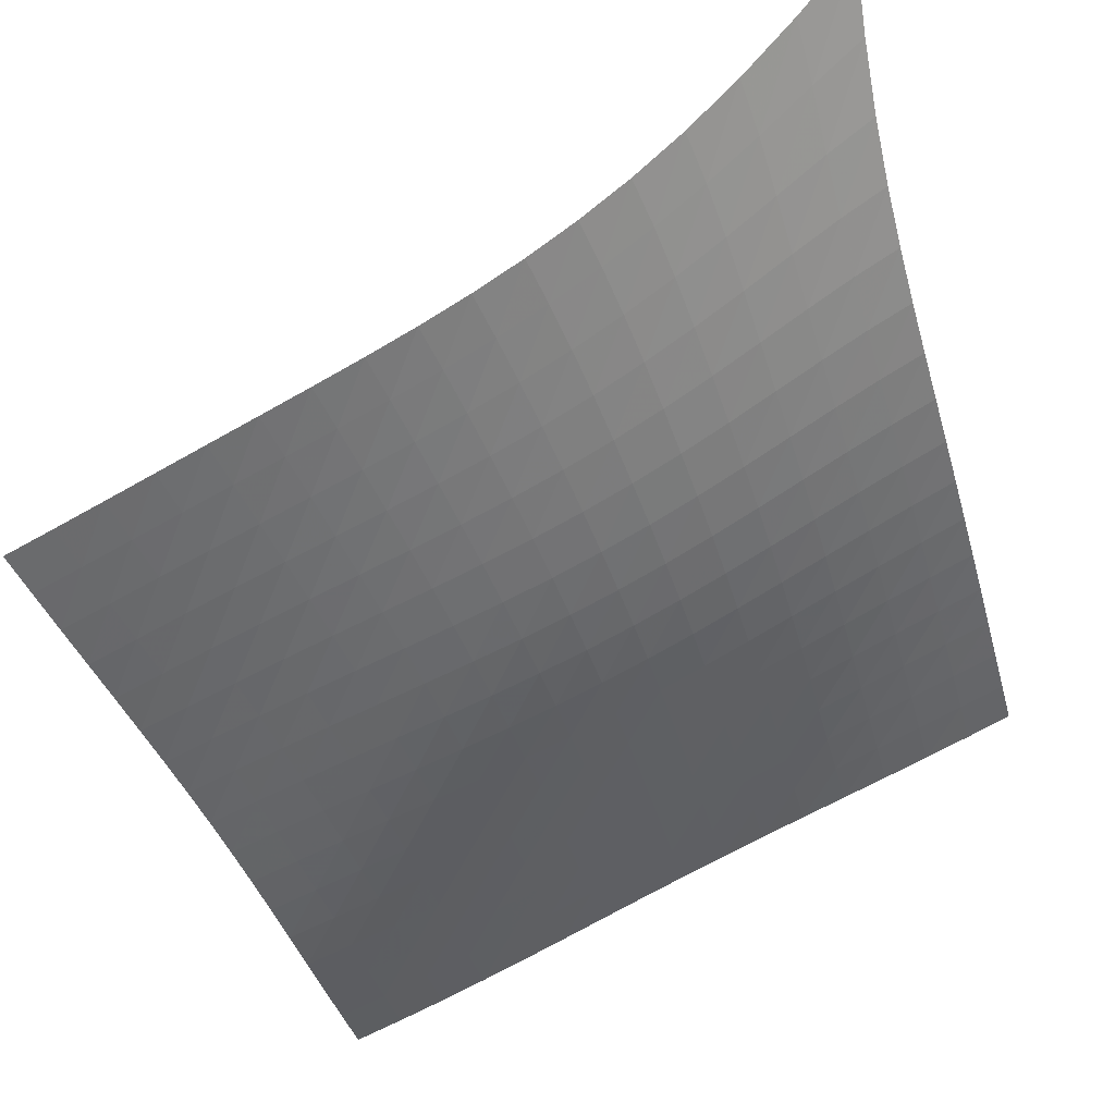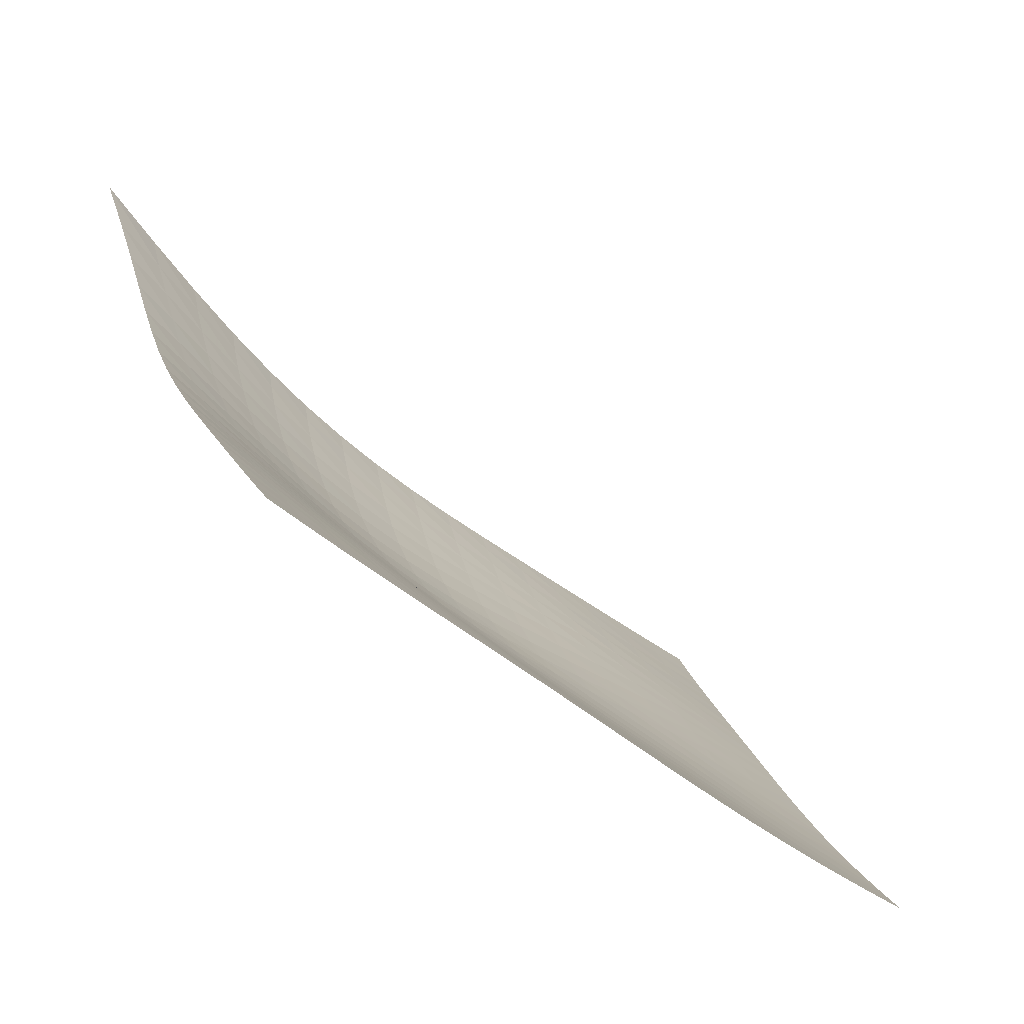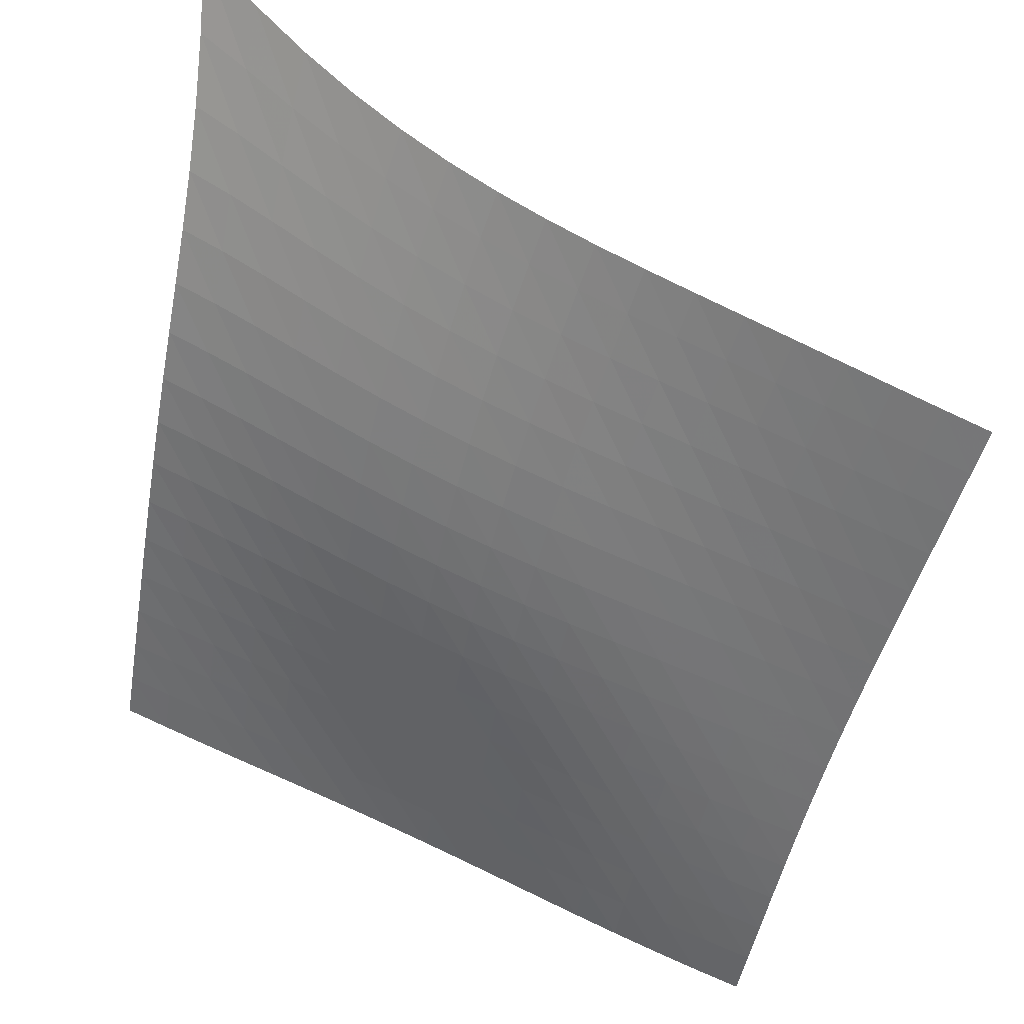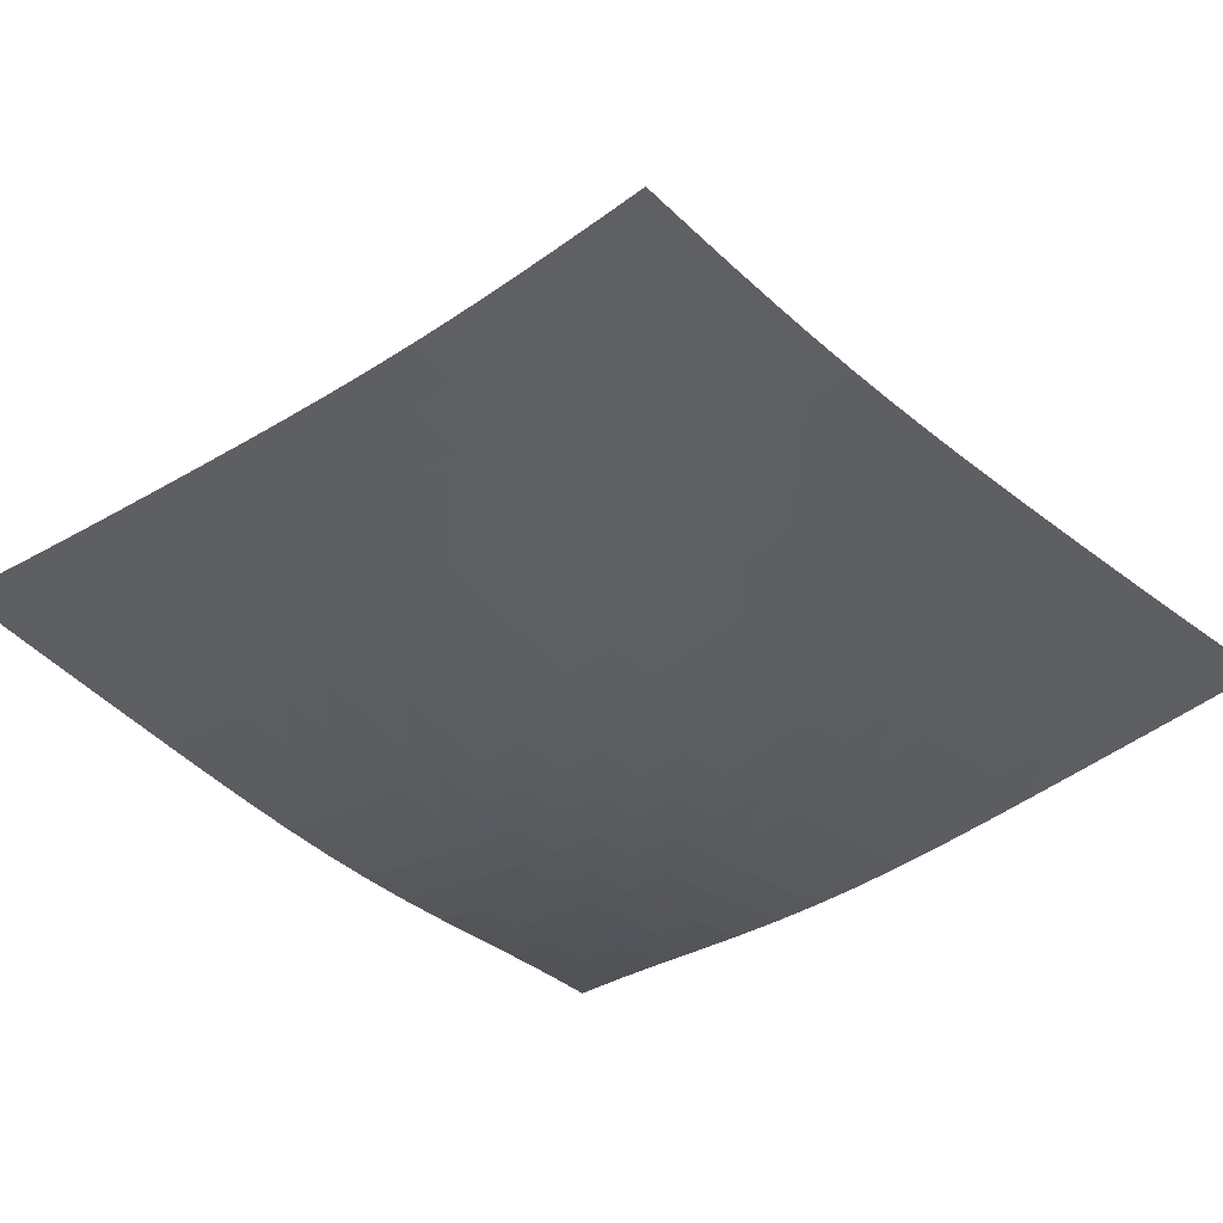
<metadata>
{"format":"obj","ext":"obj","renderer":"f3d","projection":"perspective","resolution":1024,"background":"white","views":[{"elev":-17.2,"azim":104.1,"up":"+Y"},{"elev":-10.9,"azim":-113.0,"up":"+Y"},{"elev":-26.7,"azim":172.3,"up":"+Y"},{"elev":-77.8,"azim":-48.5,"up":"+Y"}]}
</metadata>
<code>
v -6.505 -0.01141 6.505
v -5.881 -8.359 18.84
v -18.84 -8.359 5.881
v -17.08 -13.83 17.08
v -18.11 -8.002 5.909
v -17.37 -7.639 5.938
v -16.63 -7.27 5.969
v -15.88 -6.896 6.002
v -15.12 -6.52 6.036
v -14.36 -6.138 6.072
v -13.6 -5.744 6.114
v -12.83 -5.332 6.161
v -12.07 -4.889 6.216
v -11.31 -4.406 6.279
v -10.55 -3.873 6.347
v -9.789 -3.278 6.415
v -9.018 -2.609 6.476
v -8.223 -1.851 6.519
v -7.388 -0.9848 6.531
v -6.531 -0.9848 7.388
v -6.519 -1.851 8.223
v -6.476 -2.609 9.018
v -6.415 -3.278 9.789
v -6.347 -3.873 10.55
v -6.279 -4.406 11.31
v -6.216 -4.889 12.07
v -6.161 -5.332 12.83
v -6.114 -5.744 13.6
v -6.072 -6.138 14.36
v -6.036 -6.52 15.12
v -6.002 -6.896 15.88
v -5.969 -7.27 16.63
v -5.938 -7.639 17.37
v -5.909 -8.002 18.11
v -6.593 -8.721 18.7
v -7.306 -9.078 18.55
v -8.018 -9.428 18.41
v -8.727 -9.772 18.27
v -9.43 -10.11 18.13
v -10.12 -10.45 18
v -10.81 -10.79 17.88
v -11.49 -11.13 17.76
v -12.17 -11.48 17.64
v -12.85 -11.83 17.54
v -13.53 -12.17 17.44
v -14.21 -12.52 17.36
v -14.91 -12.85 17.28
v -15.62 -13.19 17.21
v -16.34 -13.51 17.14
v -17.14 -13.51 16.34
v -17.21 -13.19 15.62
v -17.28 -12.85 14.91
v -17.36 -12.52 14.21
v -17.44 -12.17 13.53
v -17.54 -11.83 12.85
v -17.64 -11.48 12.17
v -17.76 -11.13 11.49
v -17.88 -10.79 10.81
v -18 -10.45 10.12
v -18.13 -10.11 9.43
v -18.27 -9.772 8.727
v -18.41 -9.428 8.018
v -18.55 -9.078 7.306
v -18.7 -8.721 6.593
v -7.305 -1.7 7.305
v -8.086 -2.437 7.242
v -8.854 -3.126 7.173
v -9.613 -3.755 7.1
v -10.37 -4.327 7.026
v -11.13 -4.846 6.956
v -11.89 -5.318 6.895
v -12.66 -5.751 6.843
v -13.43 -6.153 6.8
v -14.2 -6.536 6.765
v -14.96 -6.907 6.734
v -15.72 -7.274 6.705
v -16.48 -7.64 6.676
v -17.22 -8.005 6.648
v -17.96 -8.365 6.62
v -7.242 -2.437 8.086
v -7.978 -3.063 7.978
v -8.716 -3.679 7.882
v -9.458 -4.263 7.792
v -10.2 -4.805 7.709
v -10.96 -5.304 7.636
v -11.72 -5.761 7.574
v -12.49 -6.181 7.524
v -13.26 -6.571 7.485
v -14.04 -6.941 7.454
v -14.81 -7.3 7.429
v -15.57 -7.656 7.405
v -16.32 -8.011 7.382
v -17.07 -8.368 7.358
v -17.81 -8.724 7.332
v -7.173 -3.126 8.854
v -7.882 -3.679 8.716
v -8.598 -4.239 8.598
v -9.322 -4.782 8.492
v -10.06 -5.295 8.399
v -10.81 -5.773 8.319
v -11.56 -6.213 8.255
v -12.33 -6.618 8.205
v -13.1 -6.994 8.168
v -13.88 -7.351 8.142
v -14.65 -7.696 8.121
v -15.42 -8.038 8.104
v -16.17 -8.382 8.086
v -16.93 -8.729 8.066
v -17.67 -9.078 8.043
v -7.1 -3.755 9.613
v -7.792 -4.263 9.458
v -8.492 -4.782 9.322
v -9.203 -5.292 9.203
v -9.927 -5.781 9.099
v -10.67 -6.239 9.012
v -11.42 -6.664 8.942
v -12.18 -7.055 8.89
v -12.95 -7.419 8.853
v -13.73 -7.762 8.829
v -14.5 -8.093 8.812
v -15.27 -8.421 8.799
v -16.03 -8.751 8.786
v -16.78 -9.087 8.77
v -17.53 -9.428 8.75
v -7.026 -4.327 10.37
v -7.709 -4.805 10.2
v -8.399 -5.295 10.06
v -9.099 -5.781 9.927
v -9.813 -6.25 9.813
v -10.54 -6.693 9.717
v -11.29 -7.105 9.64
v -12.04 -7.485 9.582
v -12.81 -7.838 9.543
v -13.58 -8.169 9.518
v -14.35 -8.488 9.502
v -15.12 -8.803 9.492
v -15.88 -9.12 9.482
v -16.64 -9.444 9.469
v -17.39 -9.775 9.451
v -6.956 -4.846 11.13
v -7.636 -5.304 10.96
v -8.319 -5.773 10.81
v -9.012 -6.239 10.67
v -9.717 -6.693 10.54
v -10.44 -7.124 10.44
v -11.17 -7.526 10.35
v -11.92 -7.899 10.29
v -12.68 -8.244 10.24
v -13.45 -8.568 10.21
v -14.22 -8.877 10.19
v -14.98 -9.182 10.18
v -15.75 -9.488 10.17
v -16.51 -9.801 10.16
v -17.26 -10.12 10.15
v -6.895 -5.318 11.89
v -7.574 -5.761 11.72
v -8.255 -6.213 11.56
v -8.942 -6.664 11.42
v -9.64 -7.105 11.29
v -10.35 -7.526 11.17
v -11.08 -7.923 11.08
v -11.82 -8.291 11
v -12.57 -8.633 10.95
v -13.33 -8.953 10.91
v -14.09 -9.257 10.89
v -14.86 -9.555 10.87
v -15.62 -9.854 10.86
v -16.38 -10.16 10.85
v -17.13 -10.47 10.83
v -6.843 -5.751 12.66
v -7.524 -6.181 12.49
v -8.205 -6.618 12.33
v -8.89 -7.055 12.18
v -9.582 -7.485 12.04
v -10.29 -7.899 11.92
v -11 -8.291 11.82
v -11.73 -8.658 11.73
v -12.47 -9 11.67
v -13.22 -9.321 11.62
v -13.98 -9.625 11.59
v -14.74 -9.921 11.57
v -15.5 -10.22 11.55
v -16.25 -10.51 11.54
v -17.01 -10.82 11.52
v -6.8 -6.153 13.43
v -7.485 -6.571 13.26
v -8.168 -6.994 13.1
v -8.853 -7.419 12.95
v -9.543 -7.838 12.81
v -10.24 -8.244 12.68
v -10.95 -8.633 12.57
v -11.67 -9 12.47
v -12.4 -9.345 12.4
v -13.14 -9.67 12.34
v -13.88 -9.979 12.3
v -14.63 -10.28 12.27
v -15.39 -10.57 12.24
v -16.14 -10.87 12.22
v -16.89 -11.17 12.2
v -6.765 -6.536 14.2
v -7.454 -6.941 14.04
v -8.142 -7.351 13.88
v -8.829 -7.762 13.73
v -9.518 -8.169 13.58
v -10.21 -8.568 13.45
v -10.91 -8.953 13.33
v -11.62 -9.321 13.22
v -12.34 -9.67 13.14
v -13.07 -10 13.07
v -13.8 -10.32 13.01
v -14.55 -10.62 12.97
v -15.29 -10.92 12.94
v -16.04 -11.22 12.91
v -16.79 -11.52 12.88
v -6.734 -6.907 14.96
v -7.429 -7.3 14.81
v -8.121 -7.696 14.65
v -8.812 -8.093 14.5
v -9.502 -8.488 14.35
v -10.19 -8.877 14.22
v -10.89 -9.257 14.09
v -11.59 -9.625 13.98
v -12.3 -9.979 13.88
v -13.01 -10.32 13.8
v -13.74 -10.64 13.74
v -14.47 -10.96 13.69
v -15.21 -11.26 13.64
v -15.95 -11.57 13.6
v -16.69 -11.87 13.56
v -6.705 -7.274 15.72
v -7.405 -7.656 15.57
v -8.104 -8.038 15.42
v -8.799 -8.421 15.27
v -9.492 -8.803 15.12
v -10.18 -9.182 14.98
v -10.87 -9.555 14.86
v -11.57 -9.921 14.74
v -12.27 -10.28 14.63
v -12.97 -10.62 14.55
v -13.69 -10.96 14.47
v -14.41 -11.28 14.41
v -15.13 -11.6 14.35
v -15.87 -11.9 14.3
v -16.61 -12.21 14.26
v -6.676 -7.64 16.48
v -7.382 -8.011 16.32
v -8.086 -8.382 16.17
v -8.786 -8.751 16.03
v -9.482 -9.12 15.88
v -10.17 -9.488 15.75
v -10.86 -9.854 15.62
v -11.55 -10.22 15.5
v -12.24 -10.57 15.39
v -12.94 -10.92 15.29
v -13.64 -11.26 15.21
v -14.35 -11.6 15.13
v -15.07 -11.92 15.07
v -15.8 -12.24 15.01
v -16.54 -12.55 14.96
v -6.648 -8.005 17.22
v -7.358 -8.368 17.07
v -8.066 -8.729 16.93
v -8.77 -9.087 16.78
v -9.469 -9.444 16.64
v -10.16 -9.801 16.51
v -10.85 -10.16 16.38
v -11.54 -10.51 16.25
v -12.22 -10.87 16.14
v -12.91 -11.22 16.04
v -13.6 -11.57 15.95
v -14.3 -11.9 15.87
v -15.01 -12.24 15.8
v -15.74 -12.56 15.74
v -16.47 -12.88 15.68
v -6.62 -8.365 17.96
v -7.332 -8.724 17.81
v -8.043 -9.078 17.67
v -8.75 -9.428 17.53
v -9.451 -9.775 17.39
v -10.15 -10.12 17.26
v -10.83 -10.47 17.13
v -11.52 -10.82 17.01
v -12.2 -11.17 16.89
v -12.88 -11.52 16.79
v -13.56 -11.87 16.69
v -14.26 -12.21 16.61
v -14.96 -12.55 16.54
v -15.68 -12.88 16.47
v -16.4 -13.2 16.4
f 289 49 4
f 289 4 50
f 5 79 64
f 5 64 3
f 79 94 63
f 79 63 64
f 94 109 62
f 94 62 63
f 109 124 61
f 109 61 62
f 124 139 60
f 124 60 61
f 139 154 59
f 139 59 60
f 154 169 58
f 154 58 59
f 169 184 57
f 169 57 58
f 184 199 56
f 184 56 57
f 199 214 55
f 199 55 56
f 214 229 54
f 214 54 55
f 229 244 53
f 229 53 54
f 244 259 52
f 244 52 53
f 259 274 51
f 259 51 52
f 274 289 50
f 274 50 51
f 1 20 65
f 1 65 19
f 19 65 66
f 19 66 18
f 18 66 67
f 18 67 17
f 17 67 68
f 17 68 16
f 16 68 69
f 16 69 15
f 15 69 70
f 15 70 14
f 14 70 71
f 14 71 13
f 13 71 72
f 13 72 12
f 12 72 73
f 12 73 11
f 11 73 74
f 11 74 10
f 10 74 75
f 10 75 9
f 9 75 76
f 9 76 8
f 8 76 77
f 8 77 7
f 7 77 78
f 7 78 6
f 6 78 79
f 6 79 5
f 20 21 80
f 20 80 65
f 65 80 81
f 65 81 66
f 66 81 82
f 66 82 67
f 67 82 83
f 67 83 68
f 68 83 84
f 68 84 69
f 69 84 85
f 69 85 70
f 70 85 86
f 70 86 71
f 71 86 87
f 71 87 72
f 72 87 88
f 72 88 73
f 73 88 89
f 73 89 74
f 74 89 90
f 74 90 75
f 75 90 91
f 75 91 76
f 76 91 92
f 76 92 77
f 77 92 93
f 77 93 78
f 78 93 94
f 78 94 79
f 21 22 95
f 21 95 80
f 80 95 96
f 80 96 81
f 81 96 97
f 81 97 82
f 82 97 98
f 82 98 83
f 83 98 99
f 83 99 84
f 84 99 100
f 84 100 85
f 85 100 101
f 85 101 86
f 86 101 102
f 86 102 87
f 87 102 103
f 87 103 88
f 88 103 104
f 88 104 89
f 89 104 105
f 89 105 90
f 90 105 106
f 90 106 91
f 91 106 107
f 91 107 92
f 92 107 108
f 92 108 93
f 93 108 109
f 93 109 94
f 22 23 110
f 22 110 95
f 95 110 111
f 95 111 96
f 96 111 112
f 96 112 97
f 97 112 113
f 97 113 98
f 98 113 114
f 98 114 99
f 99 114 115
f 99 115 100
f 100 115 116
f 100 116 101
f 101 116 117
f 101 117 102
f 102 117 118
f 102 118 103
f 103 118 119
f 103 119 104
f 104 119 120
f 104 120 105
f 105 120 121
f 105 121 106
f 106 121 122
f 106 122 107
f 107 122 123
f 107 123 108
f 108 123 124
f 108 124 109
f 23 24 125
f 23 125 110
f 110 125 126
f 110 126 111
f 111 126 127
f 111 127 112
f 112 127 128
f 112 128 113
f 113 128 129
f 113 129 114
f 114 129 130
f 114 130 115
f 115 130 131
f 115 131 116
f 116 131 132
f 116 132 117
f 117 132 133
f 117 133 118
f 118 133 134
f 118 134 119
f 119 134 135
f 119 135 120
f 120 135 136
f 120 136 121
f 121 136 137
f 121 137 122
f 122 137 138
f 122 138 123
f 123 138 139
f 123 139 124
f 24 25 140
f 24 140 125
f 125 140 141
f 125 141 126
f 126 141 142
f 126 142 127
f 127 142 143
f 127 143 128
f 128 143 144
f 128 144 129
f 129 144 145
f 129 145 130
f 130 145 146
f 130 146 131
f 131 146 147
f 131 147 132
f 132 147 148
f 132 148 133
f 133 148 149
f 133 149 134
f 134 149 150
f 134 150 135
f 135 150 151
f 135 151 136
f 136 151 152
f 136 152 137
f 137 152 153
f 137 153 138
f 138 153 154
f 138 154 139
f 25 26 155
f 25 155 140
f 140 155 156
f 140 156 141
f 141 156 157
f 141 157 142
f 142 157 158
f 142 158 143
f 143 158 159
f 143 159 144
f 144 159 160
f 144 160 145
f 145 160 161
f 145 161 146
f 146 161 162
f 146 162 147
f 147 162 163
f 147 163 148
f 148 163 164
f 148 164 149
f 149 164 165
f 149 165 150
f 150 165 166
f 150 166 151
f 151 166 167
f 151 167 152
f 152 167 168
f 152 168 153
f 153 168 169
f 153 169 154
f 26 27 170
f 26 170 155
f 155 170 171
f 155 171 156
f 156 171 172
f 156 172 157
f 157 172 173
f 157 173 158
f 158 173 174
f 158 174 159
f 159 174 175
f 159 175 160
f 160 175 176
f 160 176 161
f 161 176 177
f 161 177 162
f 162 177 178
f 162 178 163
f 163 178 179
f 163 179 164
f 164 179 180
f 164 180 165
f 165 180 181
f 165 181 166
f 166 181 182
f 166 182 167
f 167 182 183
f 167 183 168
f 168 183 184
f 168 184 169
f 27 28 185
f 27 185 170
f 170 185 186
f 170 186 171
f 171 186 187
f 171 187 172
f 172 187 188
f 172 188 173
f 173 188 189
f 173 189 174
f 174 189 190
f 174 190 175
f 175 190 191
f 175 191 176
f 176 191 192
f 176 192 177
f 177 192 193
f 177 193 178
f 178 193 194
f 178 194 179
f 179 194 195
f 179 195 180
f 180 195 196
f 180 196 181
f 181 196 197
f 181 197 182
f 182 197 198
f 182 198 183
f 183 198 199
f 183 199 184
f 28 29 200
f 28 200 185
f 185 200 201
f 185 201 186
f 186 201 202
f 186 202 187
f 187 202 203
f 187 203 188
f 188 203 204
f 188 204 189
f 189 204 205
f 189 205 190
f 190 205 206
f 190 206 191
f 191 206 207
f 191 207 192
f 192 207 208
f 192 208 193
f 193 208 209
f 193 209 194
f 194 209 210
f 194 210 195
f 195 210 211
f 195 211 196
f 196 211 212
f 196 212 197
f 197 212 213
f 197 213 198
f 198 213 214
f 198 214 199
f 29 30 215
f 29 215 200
f 200 215 216
f 200 216 201
f 201 216 217
f 201 217 202
f 202 217 218
f 202 218 203
f 203 218 219
f 203 219 204
f 204 219 220
f 204 220 205
f 205 220 221
f 205 221 206
f 206 221 222
f 206 222 207
f 207 222 223
f 207 223 208
f 208 223 224
f 208 224 209
f 209 224 225
f 209 225 210
f 210 225 226
f 210 226 211
f 211 226 227
f 211 227 212
f 212 227 228
f 212 228 213
f 213 228 229
f 213 229 214
f 30 31 230
f 30 230 215
f 215 230 231
f 215 231 216
f 216 231 232
f 216 232 217
f 217 232 233
f 217 233 218
f 218 233 234
f 218 234 219
f 219 234 235
f 219 235 220
f 220 235 236
f 220 236 221
f 221 236 237
f 221 237 222
f 222 237 238
f 222 238 223
f 223 238 239
f 223 239 224
f 224 239 240
f 224 240 225
f 225 240 241
f 225 241 226
f 226 241 242
f 226 242 227
f 227 242 243
f 227 243 228
f 228 243 244
f 228 244 229
f 31 32 245
f 31 245 230
f 230 245 246
f 230 246 231
f 231 246 247
f 231 247 232
f 232 247 248
f 232 248 233
f 233 248 249
f 233 249 234
f 234 249 250
f 234 250 235
f 235 250 251
f 235 251 236
f 236 251 252
f 236 252 237
f 237 252 253
f 237 253 238
f 238 253 254
f 238 254 239
f 239 254 255
f 239 255 240
f 240 255 256
f 240 256 241
f 241 256 257
f 241 257 242
f 242 257 258
f 242 258 243
f 243 258 259
f 243 259 244
f 32 33 260
f 32 260 245
f 245 260 261
f 245 261 246
f 246 261 262
f 246 262 247
f 247 262 263
f 247 263 248
f 248 263 264
f 248 264 249
f 249 264 265
f 249 265 250
f 250 265 266
f 250 266 251
f 251 266 267
f 251 267 252
f 252 267 268
f 252 268 253
f 253 268 269
f 253 269 254
f 254 269 270
f 254 270 255
f 255 270 271
f 255 271 256
f 256 271 272
f 256 272 257
f 257 272 273
f 257 273 258
f 258 273 274
f 258 274 259
f 33 34 275
f 33 275 260
f 260 275 276
f 260 276 261
f 261 276 277
f 261 277 262
f 262 277 278
f 262 278 263
f 263 278 279
f 263 279 264
f 264 279 280
f 264 280 265
f 265 280 281
f 265 281 266
f 266 281 282
f 266 282 267
f 267 282 283
f 267 283 268
f 268 283 284
f 268 284 269
f 269 284 285
f 269 285 270
f 270 285 286
f 270 286 271
f 271 286 287
f 271 287 272
f 272 287 288
f 272 288 273
f 273 288 289
f 273 289 274
f 34 2 35
f 34 35 275
f 275 35 36
f 275 36 276
f 276 36 37
f 276 37 277
f 277 37 38
f 277 38 278
f 278 38 39
f 278 39 279
f 279 39 40
f 279 40 280
f 280 40 41
f 280 41 281
f 281 41 42
f 281 42 282
f 282 42 43
f 282 43 283
f 283 43 44
f 283 44 284
f 284 44 45
f 284 45 285
f 285 45 46
f 285 46 286
f 286 46 47
f 286 47 287
f 287 47 48
f 287 48 288
f 288 48 49
f 288 49 289

</code>
